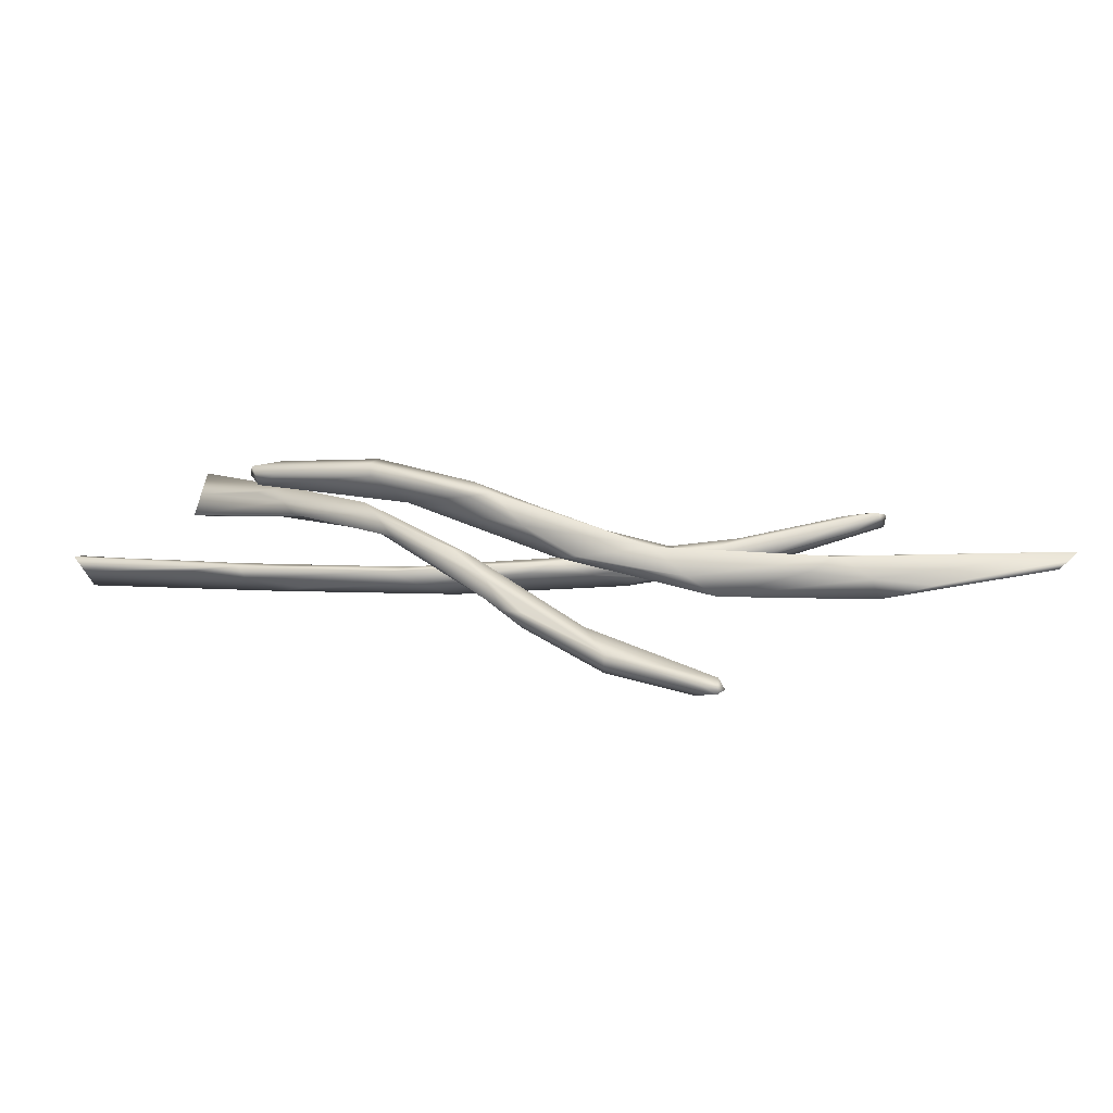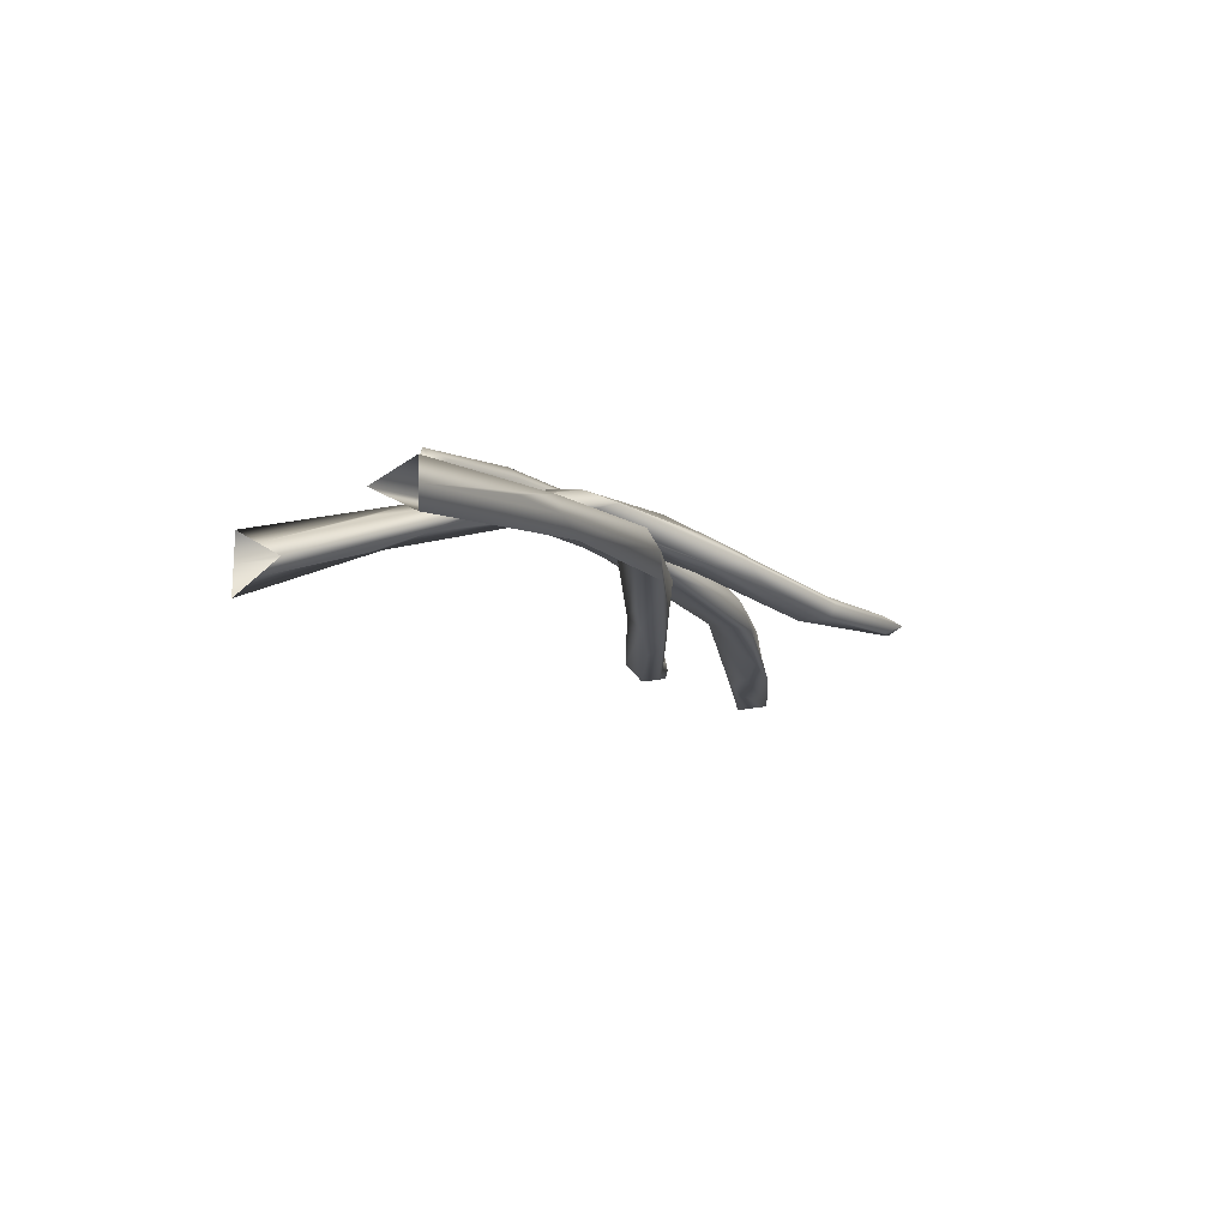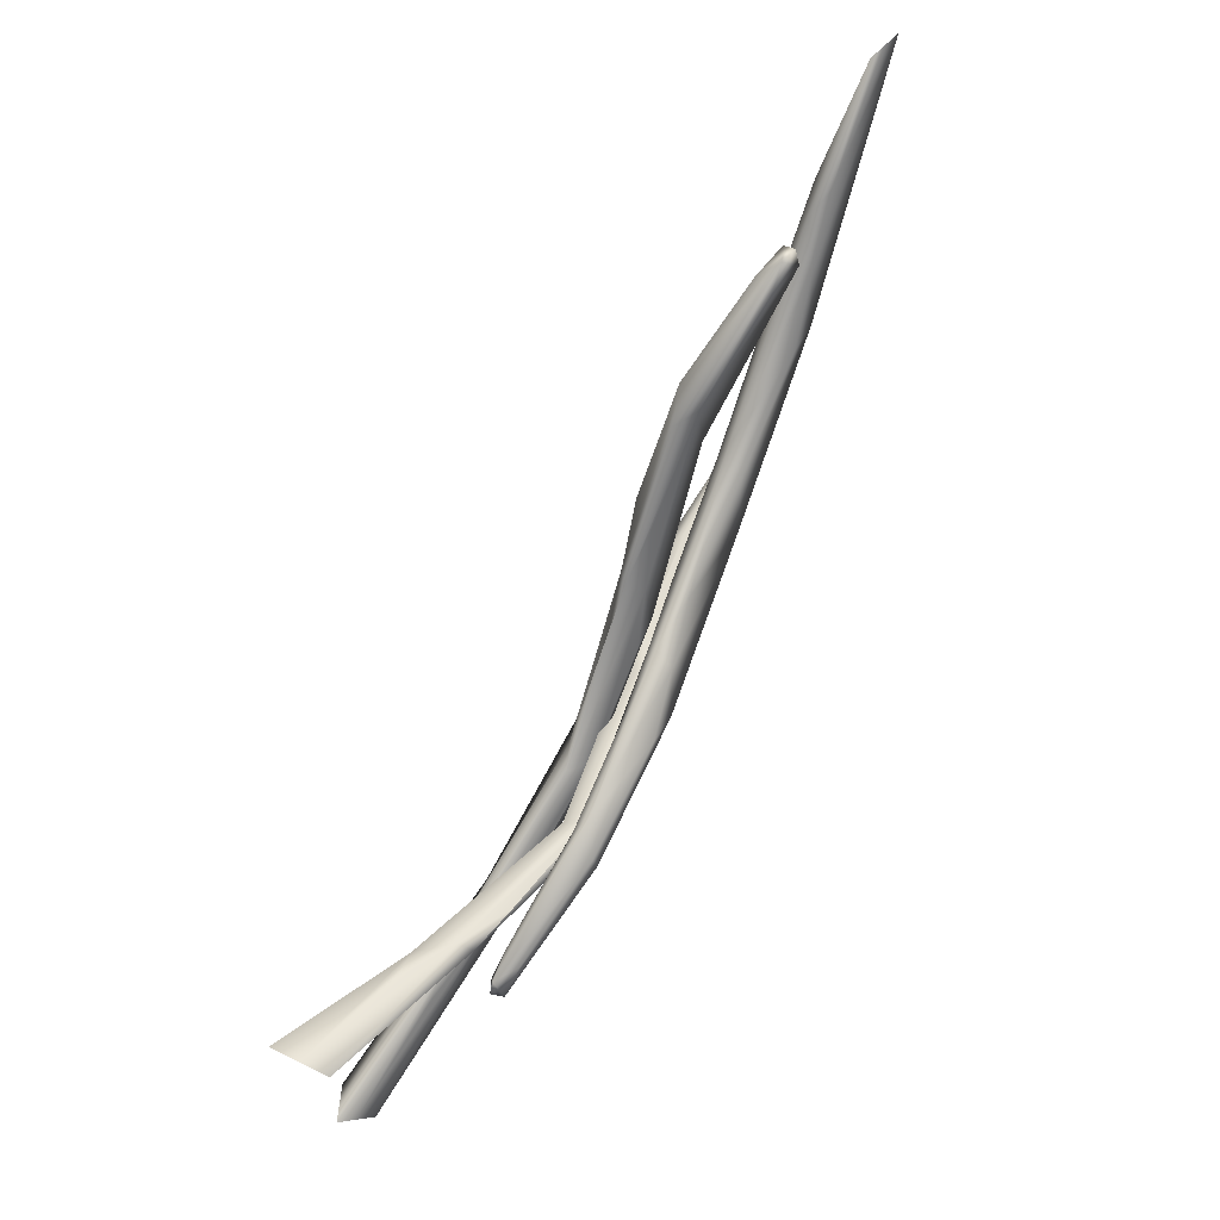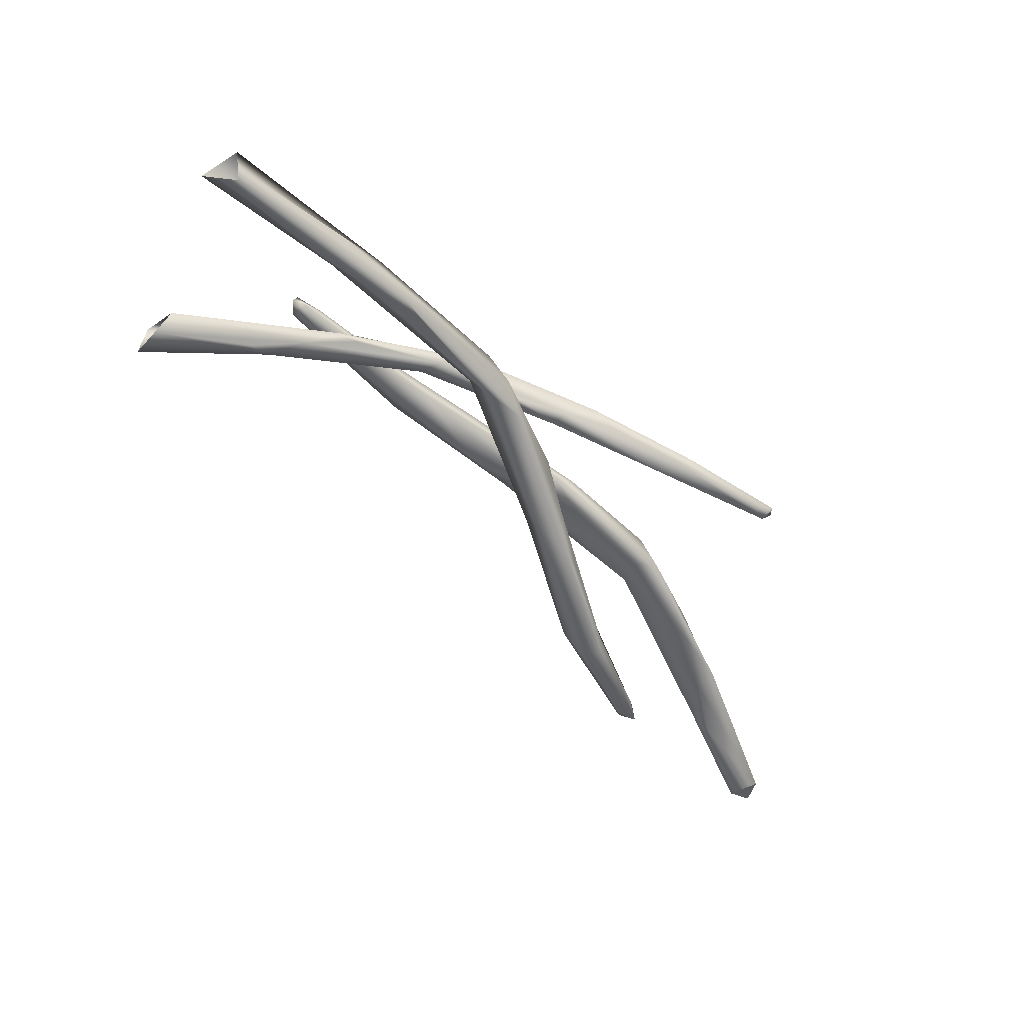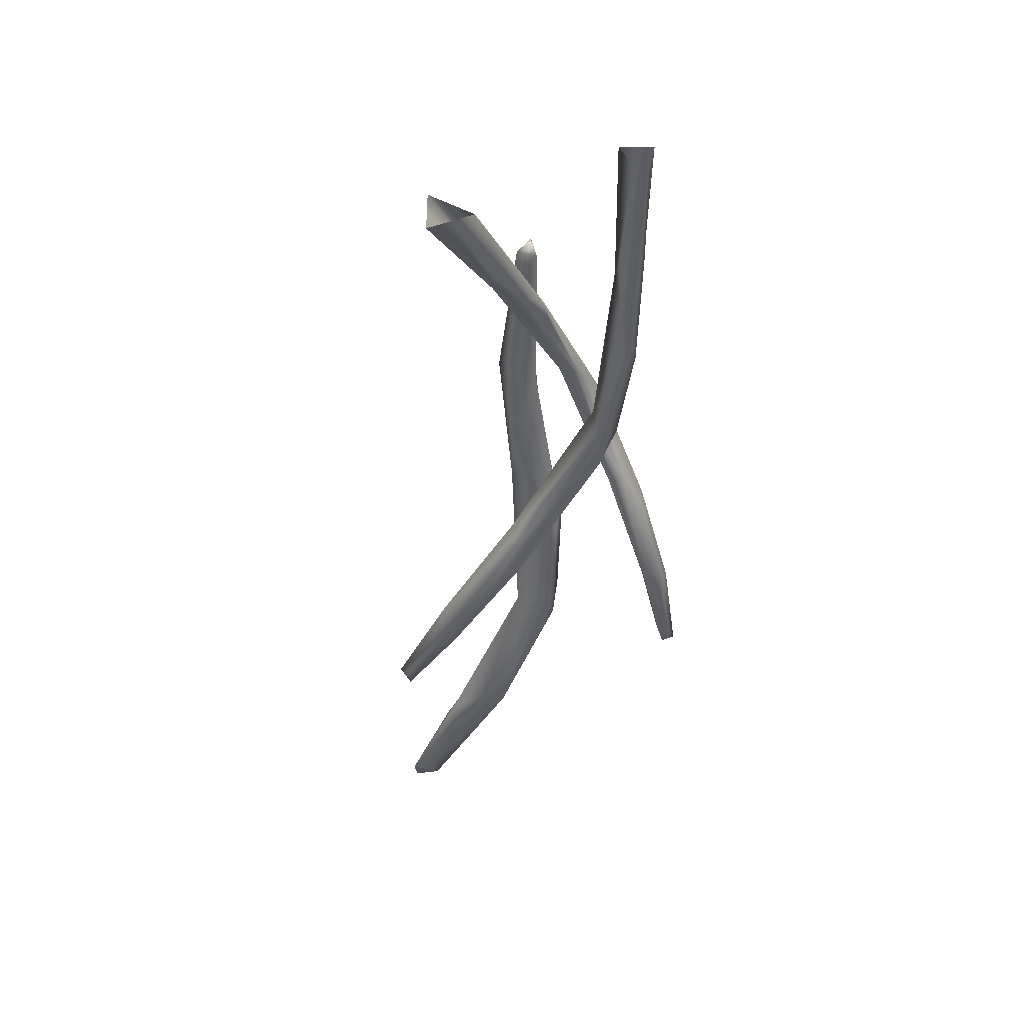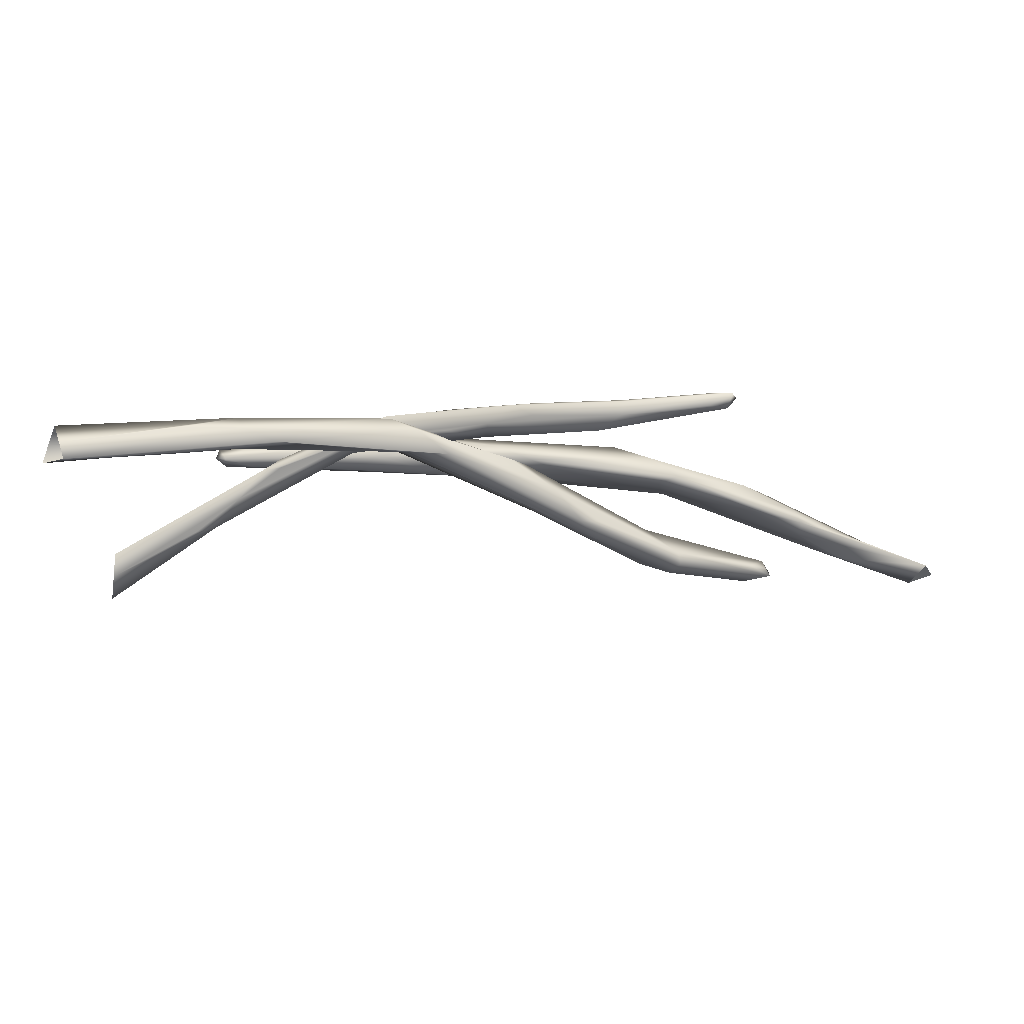
<metadata>
{"format":"obj","ext":"obj","renderer":"f3d","projection":"perspective","resolution":1024,"background":"white","views":[{"elev":32.8,"azim":-143.5,"up":"+Y"},{"elev":-15.8,"azim":139.7,"up":"+Y"},{"elev":66.0,"azim":117.1,"up":"+Z"},{"elev":-59.8,"azim":156.3,"up":"+Y"},{"elev":-46.2,"azim":108.3,"up":"+Y"},{"elev":-39.8,"azim":-165.2,"up":"+Y"}]}
</metadata>
<code>
g default
v -14.32 1.486 12.19
v -15.16 1.629 11.34
v -5.121 1.811 3.999
v -6.009 1.455 2.685
v -3.604 3.003 2.018
v -15.34 1.898 12.42
v 6.601 3.026 0.9213
v 5.766 2.593 -0.3184
v 7.491 3.727 -0.4318
v 12.11 2.418 -2.11
v -14.74 1.557 11.77
v -5.142 1.457 2.865
v -10.68 1.491 8.87
v -10.47 1.082 6.457
v -4.627 2.511 3.245
v -5.033 2.206 2.166
v -8.984 2.612 5.94
v -14.83 1.692 12.31
v -15.25 1.764 11.88
v 1.298 2.544 2.142
v -0.3441 1.968 0.7154
v 7.099 2.675 0.2259
v 2.501 3.709 0.6547
v 7.239 3.363 -0.6546
v 7.563 3.606 0.2052
v 11.87 2.397 -1.542
v 11.61 2.203 -2.23
v 11.98 2.853 -2.13
v -10.2 1.175 7.322
v -10.17 1.844 6.444
v -9.764 2.149 7.523
v 0.963 2.18 1.419
v 1.026 2.883 0.5407
v 1.418 3.178 1.582
v -11.7 1.189 9.308
v -8.702 1.157 5.317
v -11.95 1.432 8.025
v -8.384 2.271 4.865
v -11.42 1.833 9.441
v -8.111 2.476 5.591
v -1.26 1.826 1.383
v 3.179 2.528 1.437
v -1.23 2.298 0.7976
v 3.314 3.456 0.2642
v -0.6983 2.697 2.211
v 3.573 3.65 0.9519
v 10.79 2.315 -1.376
v 10.9 2.771 -1.963
v 11.15 2.966 -1.275
v 16.91 -2.249 0.004374
v 16.88 -0.1979 0.03397
v 6.419 1.961 -1.49
v 6.731 2.855 -1.583
v 4.669 2.631 -2.521
v 16.27 -1.217 -1.485
v -3.739 0.4203 -1.933
v -3.466 1.654 -1.892
v -4.864 1.02 -2.656
v -9.057 1.206 -1.543
v 16.9 -1.224 0.01917
v 6.092 2.648 -1.463
v 12.34 -0.06571 -0.7559
v 11.42 1.56 -0.9098
v 5.825 2.199 -2.061
v 5.822 2.913 -2.095
v 10.09 1.339 -2.022
v 16.59 -1.733 -0.7403
v 16.57 -0.7074 -0.7255
v 0.8071 1.245 -1.814
v 1.664 2.658 -1.81
v -4.352 0.8654 -1.745
v -0.5724 1.694 -2.83
v -4.732 1.331 -2.427
v -4.719 0.5429 -2.438
v -8.687 0.8525 -1.442
v -8.698 1.483 -1.433
v -8.956 1.169 -1.907
v 11.47 1.029 -0.7569
v 11.17 1.29 -1.517
v 11.17 0.5627 -1.483
v 0.8405 1.916 -1.711
v 0.5539 2.345 -2.332
v 0.567 1.446 -2.336
v 13.29 -0.02423 -0.4967
v 9.668 1.962 -1.036
v 13.07 0.7649 -1.022
v 9.288 1.902 -1.947
v 13.08 -0.3639 -1.003
v 9.288 1.457 -1.918
v 2.579 2.545 -1.673
v -0.893 1.195 -1.769
v 2.403 2.825 -2.077
v -1.337 1.792 -2.637
v 2.414 1.75 -2.057
v -1.327 1.161 -2.646
v -7.775 1.055 -1.434
v -8.044 1.371 -1.899
v -8.034 0.7411 -1.908
v 16.98 -0.7165 -6.772
v 16.1 0.1043 -7.819
v 4.629 1.137 -2.286
v 4.251 1.693 -3.32
v 2.279 0.6822 -1.822
v 15.73 -1.278 -7.37
v -3.527 0.5877 6.764
v -4.082 1.354 5.568
v -5.236 0.3015 6.875
v -8.524 1.958 10.44
v 16.54 -0.3061 -7.296
v 3.871 1.656 -2.586
v 11.4 0.1751 -5.071
v 9.611 1.014 -5.552
v 3.768 0.7852 -2.211
v 3.244 1.274 -2.834
v 8.219 0.07844 -4.833
v 16.35 -0.9971 -7.071
v 15.91 -0.5867 -7.595
v -0.00164 0.8269 2.576
v -0.2041 1.705 0.7274
v -4.281 1.097 6.958
v -1.934 0.1805 2.913
v -5.222 0.709 6.614
v -4.701 0.2232 7.234
v -7.924 1.815 10.48
v -8.34 2.204 9.982
v -8.581 1.548 10.25
v 10.05 0.7477 -5.103
v 9.368 0.4997 -5.459
v 9.86 0.04016 -4.873
v -0.3828 1.347 2.037
v -1.143 1.013 1.694
v -0.5389 0.4489 2.414
v 12.37 0.2531 -5.651
v 7.712 1.262 -4.58
v 11.61 0.379 -6.25
v 7.112 0.5874 -4.658
v 12.24 -0.2076 -5.501
v 7.447 0.2745 -4.259
v 0.7364 1.681 0.1553
v -1.461 0.9758 3.966
v 0.2594 1.467 -0.07271
v -2.596 0.4944 3.508
v 1.011 0.7654 0.8226
v -2.18 0.1057 4.004
v -7.256 1.856 9.607
v -7.914 1.588 9.377
v -7.497 1.199 9.873
g polySurface27
f 11 2 35
f 35 2 29
f 3 13 29
f 29 13 35
f 13 1 35
f 35 1 11
f 2 14 29
f 29 14 36
f 14 4 36
f 36 4 12
f 12 3 36
f 36 3 29
f 19 6 37
f 37 6 30
f 4 14 30
f 30 14 37
f 14 2 37
f 37 2 19
f 6 17 30
f 30 17 38
f 5 16 17
f 17 16 38
f 16 4 38
f 38 4 30
f 3 31 13
f 13 31 39
f 31 6 39
f 39 6 18
f 18 1 39
f 39 1 13
f 31 3 40
f 40 3 15
f 5 17 15
f 15 17 40
f 6 31 17
f 17 31 40
f 8 32 21
f 21 32 41
f 32 3 41
f 41 3 12
f 12 4 41
f 41 4 21
f 32 8 42
f 42 8 22
f 22 7 42
f 42 7 20
f 3 32 20
f 20 32 42
f 16 5 43
f 43 5 33
f 8 21 33
f 33 21 43
f 4 16 21
f 21 16 43
f 5 23 33
f 33 23 44
f 23 9 44
f 44 9 24
f 24 8 44
f 44 8 33
f 7 34 20
f 20 34 45
f 34 5 45
f 45 5 15
f 15 3 45
f 45 3 20
f 34 7 46
f 46 7 25
f 25 9 46
f 46 9 23
f 5 34 23
f 23 34 46
f 22 8 47
f 47 8 27
f 10 26 27
f 27 26 47
f 26 7 47
f 47 7 22
f 24 9 48
f 48 9 28
f 10 27 28
f 28 27 48
f 8 24 27
f 27 24 48
f 7 26 25
f 25 26 49
f 10 28 26
f 26 28 49
f 28 9 49
f 49 9 25
f 2 11 19
f 1 18 11
f 11 18 19
f 18 6 19
f 60 51 78 84
f 78 52 62 84
f 62 50 60 84
f 78 51 63 85
f 63 53 61 85
f 61 52 78 85
f 68 55 79 86
f 79 53 63 86
f 63 51 68 86
f 79 55 66 87
f 66 54 65 87
f 65 53 79 87
f 62 52 80 88
f 80 55 67 88
f 67 50 62 88
f 80 52 64 89
f 64 54 66 89
f 66 55 80 89
f 70 57 81 90
f 81 52 61 90
f 61 53 70 90
f 81 57 71 91
f 71 56 69 91
f 69 52 81 91
f 65 54 82 92
f 82 57 70 92
f 70 53 65 92
f 82 54 72 93
f 72 58 73 93
f 73 57 82 93
f 69 56 83 94
f 83 54 64 94
f 64 52 69 94
f 83 56 74 95
f 74 58 72 95
f 72 54 83 95
f 71 57 76 96
f 76 59 75 96
f 75 56 71 96
f 73 58 77 97
f 77 59 76 97
f 76 57 73 97
f 74 56 75 98
f 75 59 77 98
f 77 58 74 98
f 109 100 127 133
f 127 101 111 133
f 111 99 109 133
f 127 100 112 134
f 112 102 110 134
f 110 101 127 134
f 117 104 128 135
f 128 102 112 135
f 112 100 117 135
f 128 104 115 136
f 115 103 114 136
f 114 102 128 136
f 111 101 129 137
f 129 104 116 137
f 116 99 111 137
f 129 101 113 138
f 113 103 115 138
f 115 104 129 138
f 119 106 130 139
f 130 101 110 139
f 110 102 119 139
f 130 106 120 140
f 120 105 118 140
f 118 101 130 140
f 114 103 131 141
f 131 106 119 141
f 119 102 114 141
f 131 103 121 142
f 121 107 122 142
f 122 106 131 142
f 118 105 132 143
f 132 103 113 143
f 113 101 118 143
f 132 105 123 144
f 123 107 121 144
f 121 103 132 144
f 120 106 125 145
f 125 108 124 145
f 124 105 120 145
f 122 107 126 146
f 126 108 125 146
f 125 106 122 146
f 123 105 124 147
f 124 108 126 147
f 126 107 123 147

</code>
